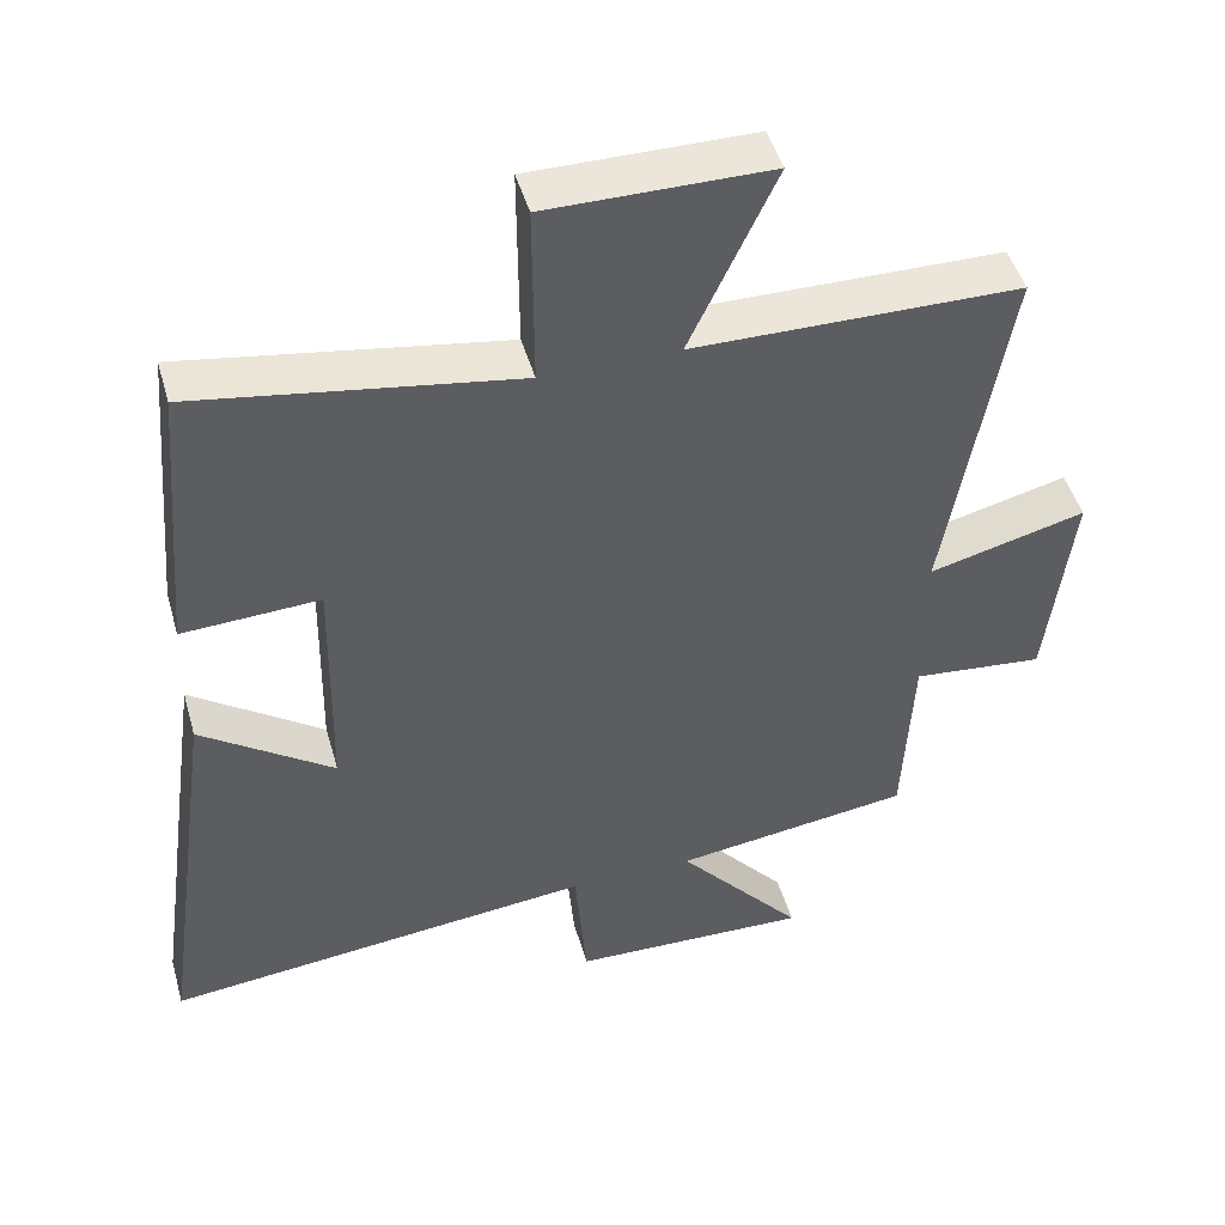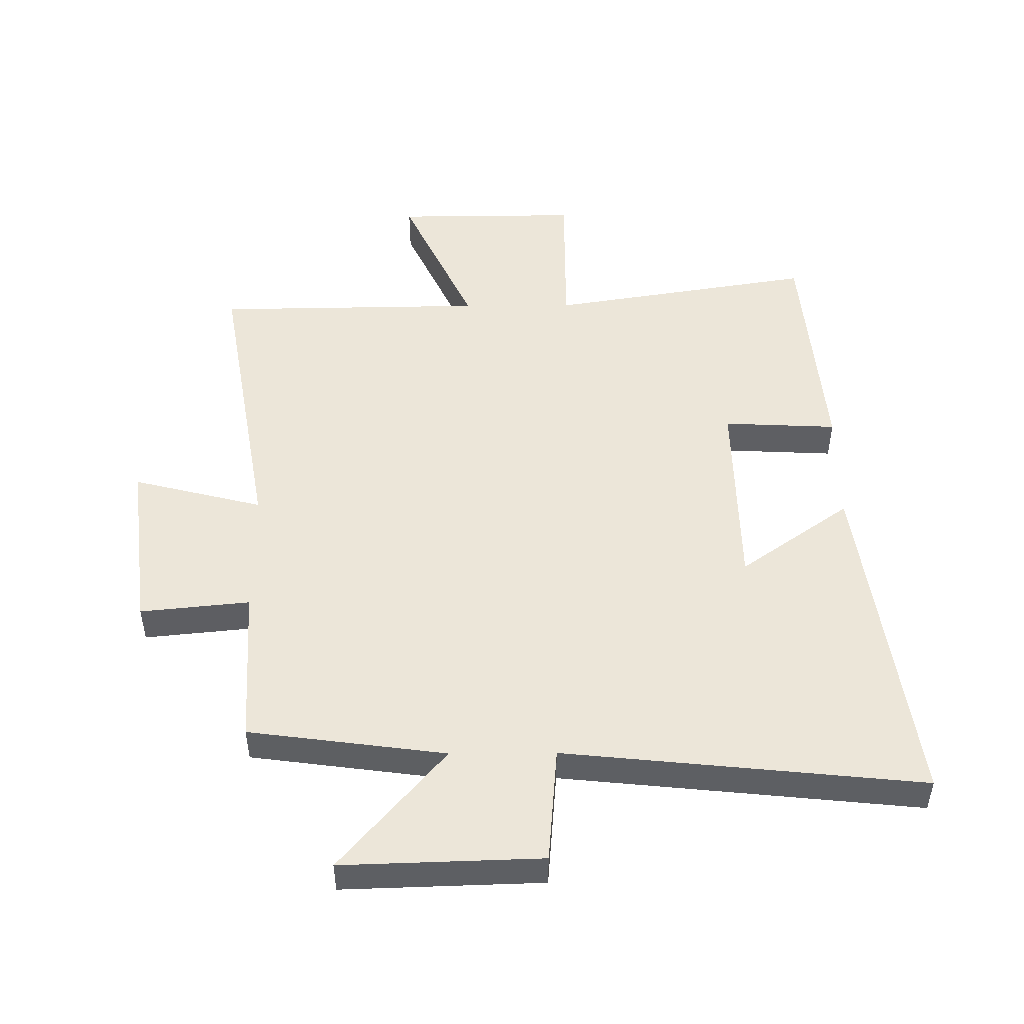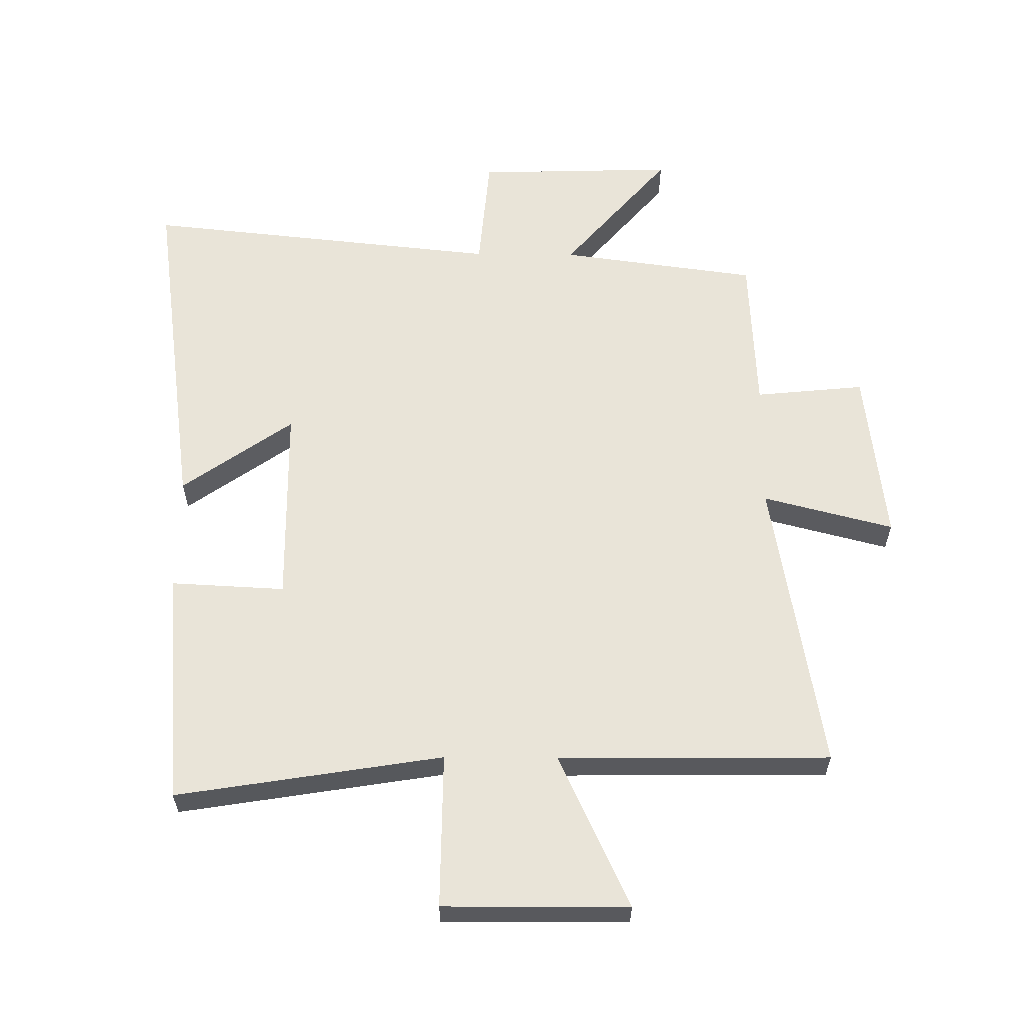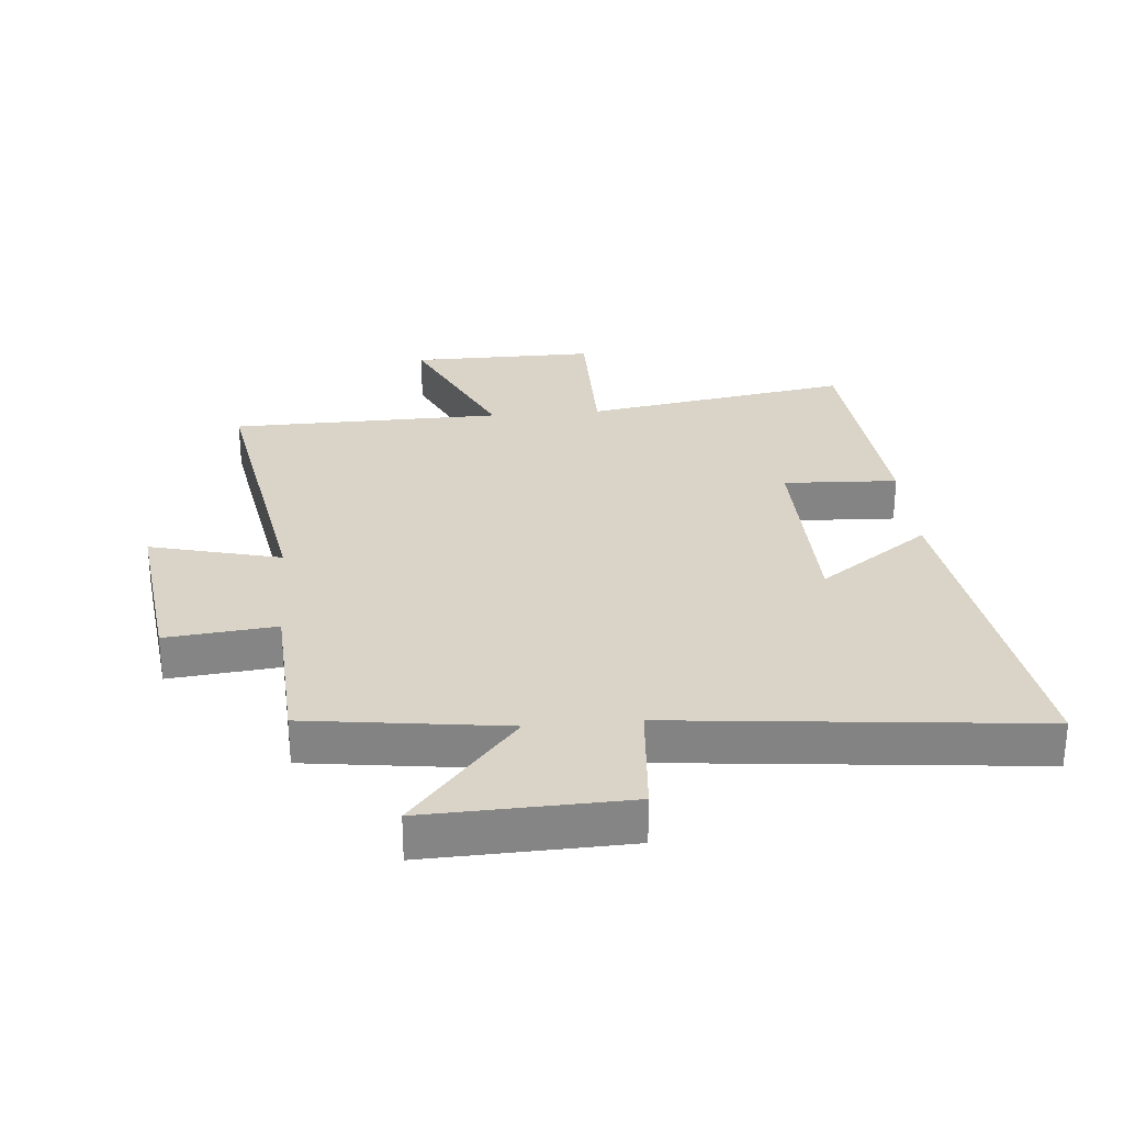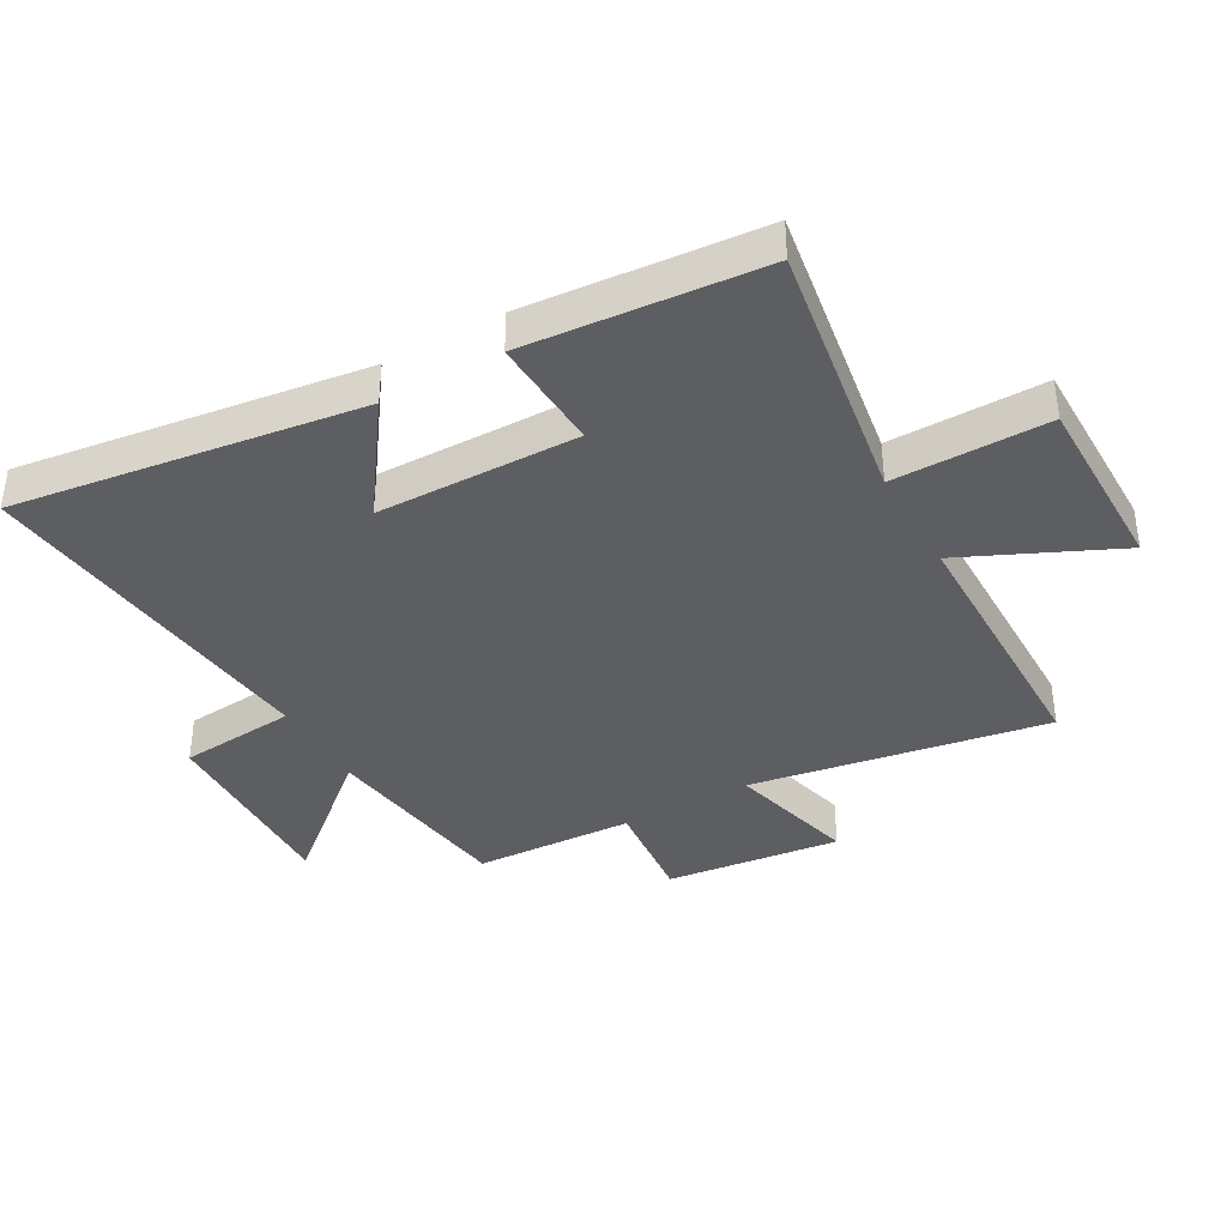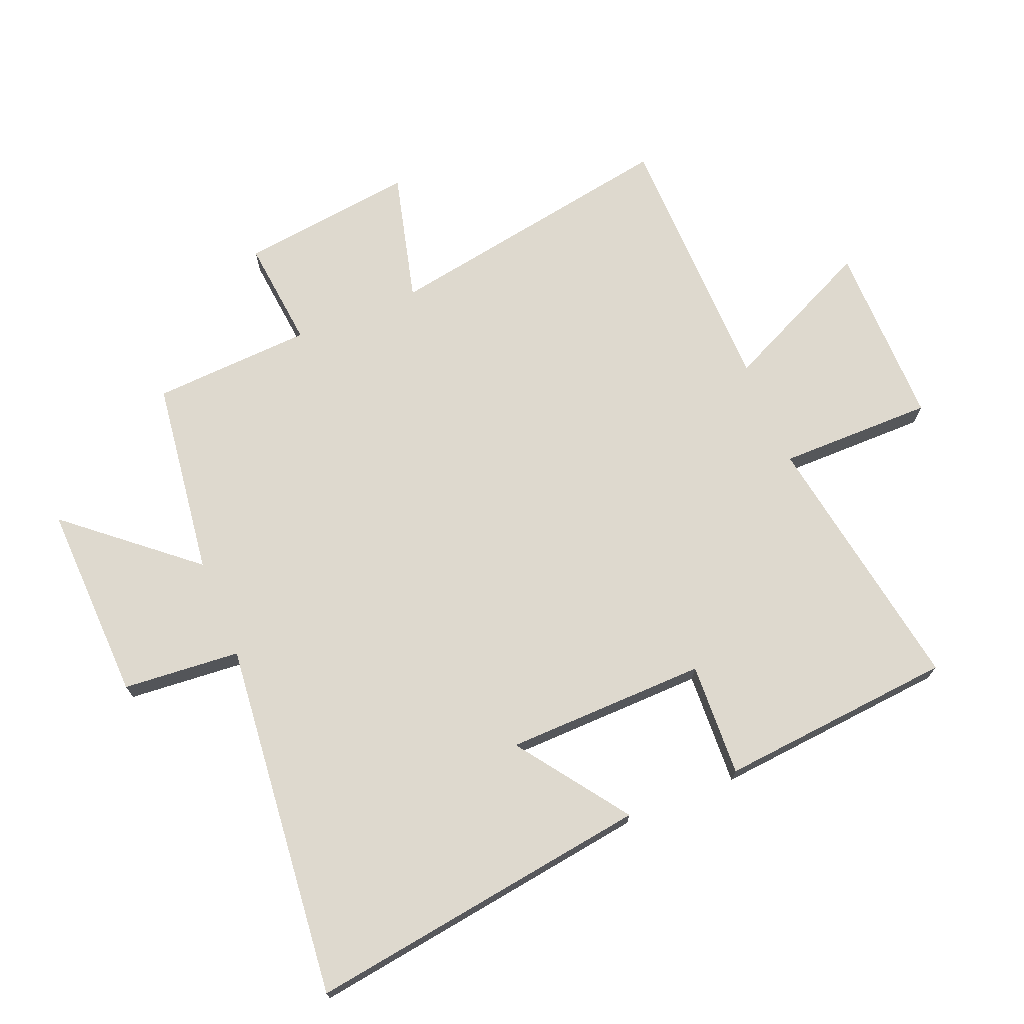
<metadata>
{"format":"obj","ext":"obj","renderer":"f3d","projection":"perspective","resolution":1024,"background":"white","views":[{"elev":47.3,"azim":-15.8,"up":"+Z"},{"elev":49.3,"azim":179.6,"up":"+Y"},{"elev":60.0,"azim":0.6,"up":"+Y"},{"elev":28.7,"azim":174.9,"up":"+Y"},{"elev":-38.5,"azim":-60.4,"up":"+Y"},{"elev":71.5,"azim":-112.4,"up":"+Y"}]}
</metadata>
<code>
v -0.579 0.07 -0.56
v -0.5 0.07 -0.001
v -0.322 0.07 -0.128
v -0.316 0.07 0.198
v -0.5 0.07 0.189
v -0.467 0.07 0.57
v -0.038 0.07 0.5
v -0.039 0.07 0.75
v 0.259 0.07 0.748
v 0.144 0.07 0.5
v 0.582 0.07 0.494
v 0.5 0.07 0.014
v 0.711 0.07 0.068
v 0.677 0.07 -0.216
v 0.5 0.07 -0.198
v 0.487 0.07 -0.457
v 0.168 0.07 -0.5
v 0.338 0.07 -0.7
v 0.016 0.07 -0.69
v 0 0.07 -0.5
v -0.579 0 -0.56
v -0.5 0 -0.001
v -0.322 0 -0.128
v -0.316 0 0.198
v -0.5 0 0.189
v -0.467 0 0.57
v -0.038 0 0.5
v -0.039 0 0.75
v 0.259 0 0.748
v 0.144 0 0.5
v 0.582 0 0.494
v 0.5 0 0.014
v 0.711 0 0.068
v 0.677 0 -0.216
v 0.5 0 -0.198
v 0.487 0 -0.457
v 0.168 0 -0.5
v 0.338 0 -0.7
v 0.016 0 -0.69
v 0 0 -0.5
f 17 18 19 20
f 15 16 17 20
f 15 20 1
f 12 13 14 15
f 12 15 1
f 10 11 12 1
f 7 8 9 10
f 4 5 6 7
f 3 4 7 10
f 1 2 3
f 1 3 10
f 40 39 38 37
f 40 37 36 35
f 21 40 35
f 35 34 33 32
f 21 35 32
f 21 32 31 30
f 30 29 28 27
f 27 26 25 24
f 30 27 24 23
f 23 22 21
f 30 23 21
f 1 21 22 2
f 2 22 23 3
f 3 23 24 4
f 4 24 25 5
f 5 25 26 6
f 6 26 27 7
f 7 27 28 8
f 8 28 29 9
f 9 29 30 10
f 10 30 31 11
f 11 31 32 12
f 12 32 33 13
f 13 33 34 14
f 14 34 35 15
f 15 35 36 16
f 16 36 37 17
f 17 37 38 18
f 18 38 39 19
f 19 39 40 20
f 20 40 21 1

</code>
